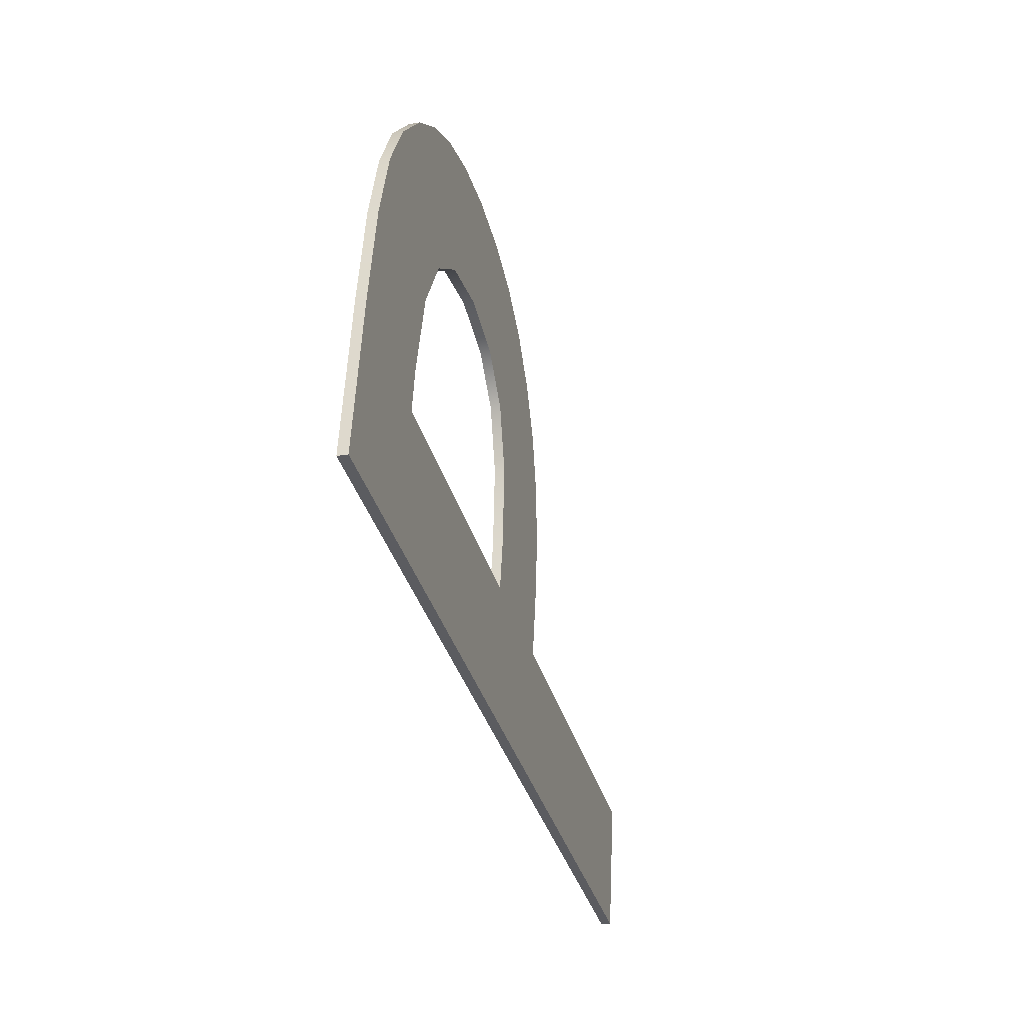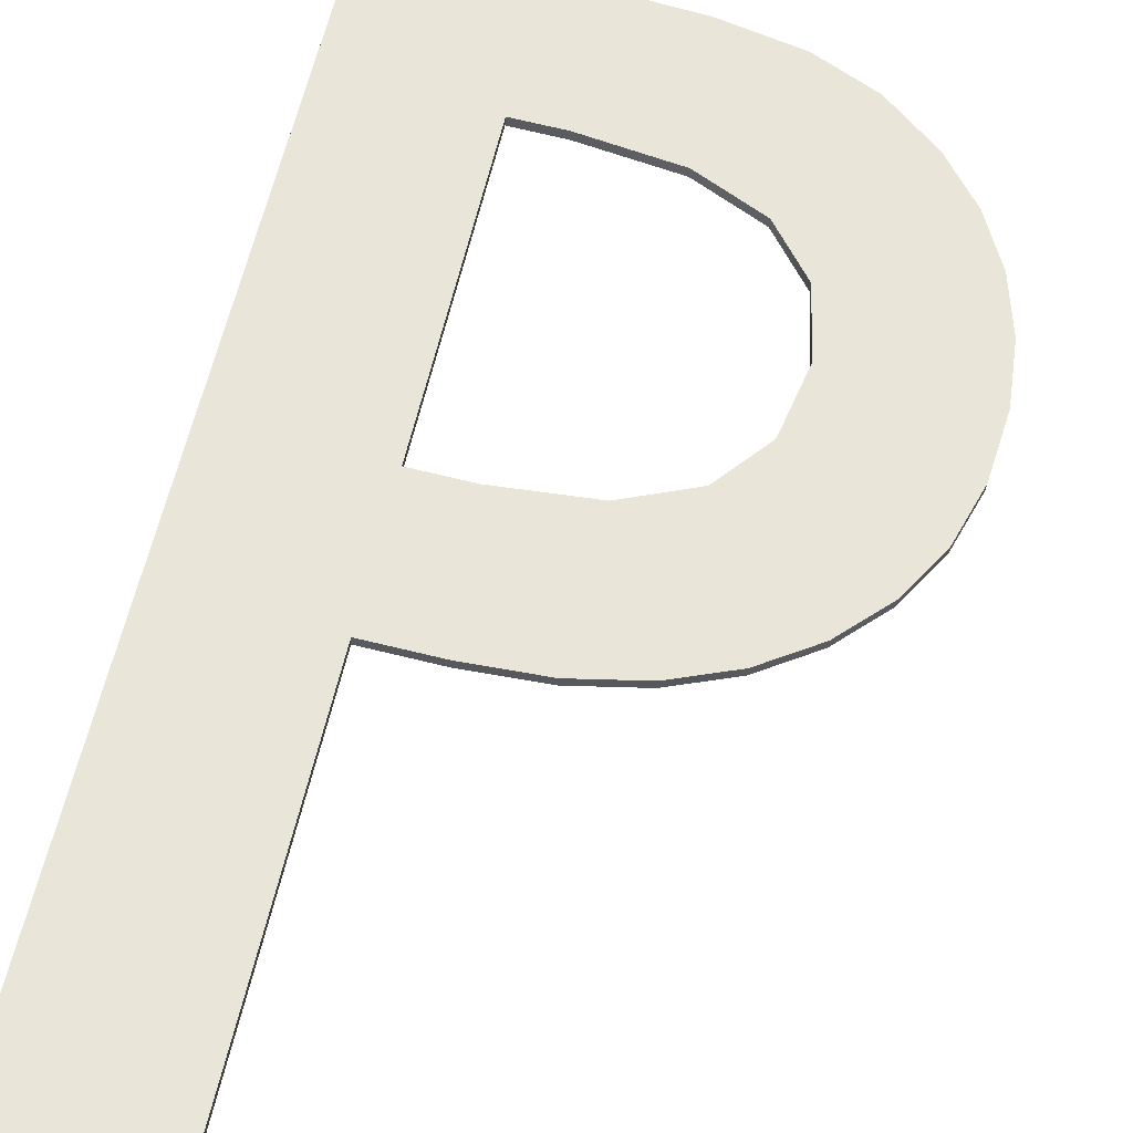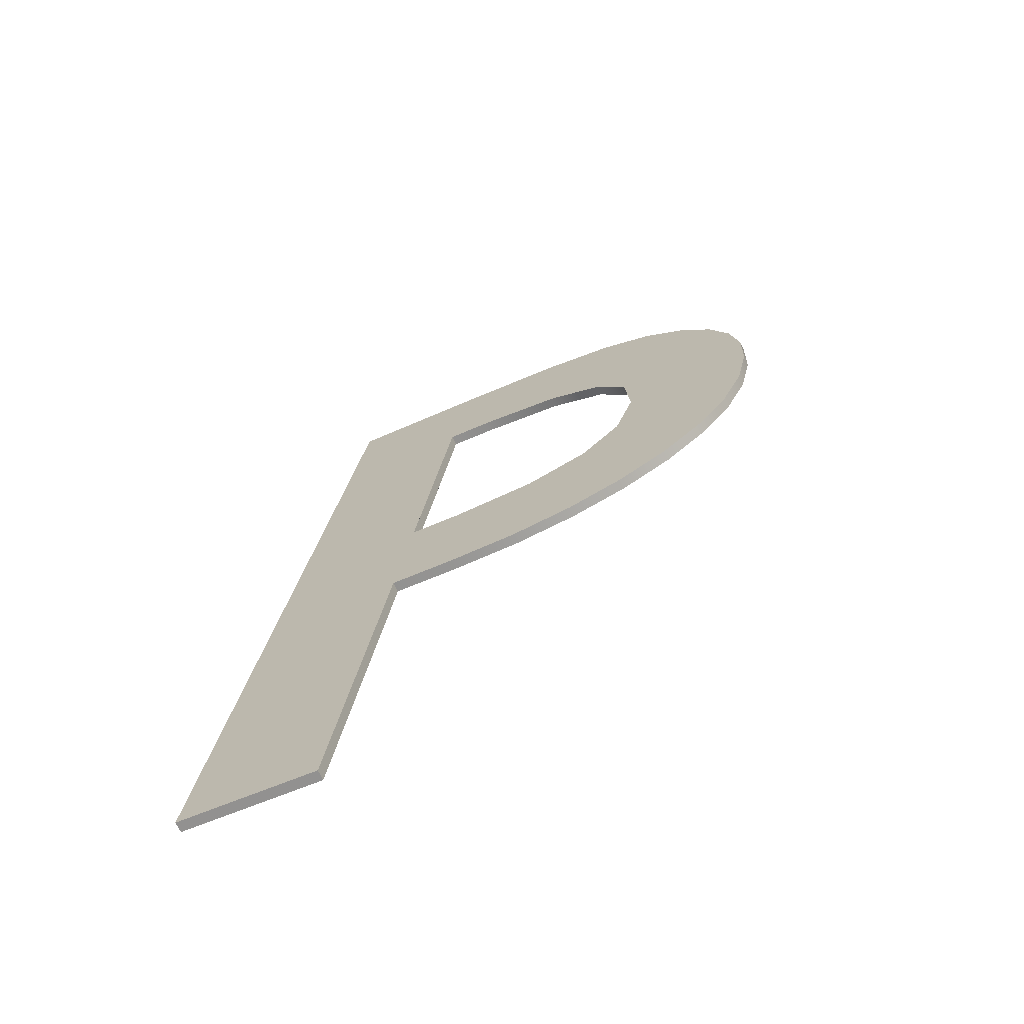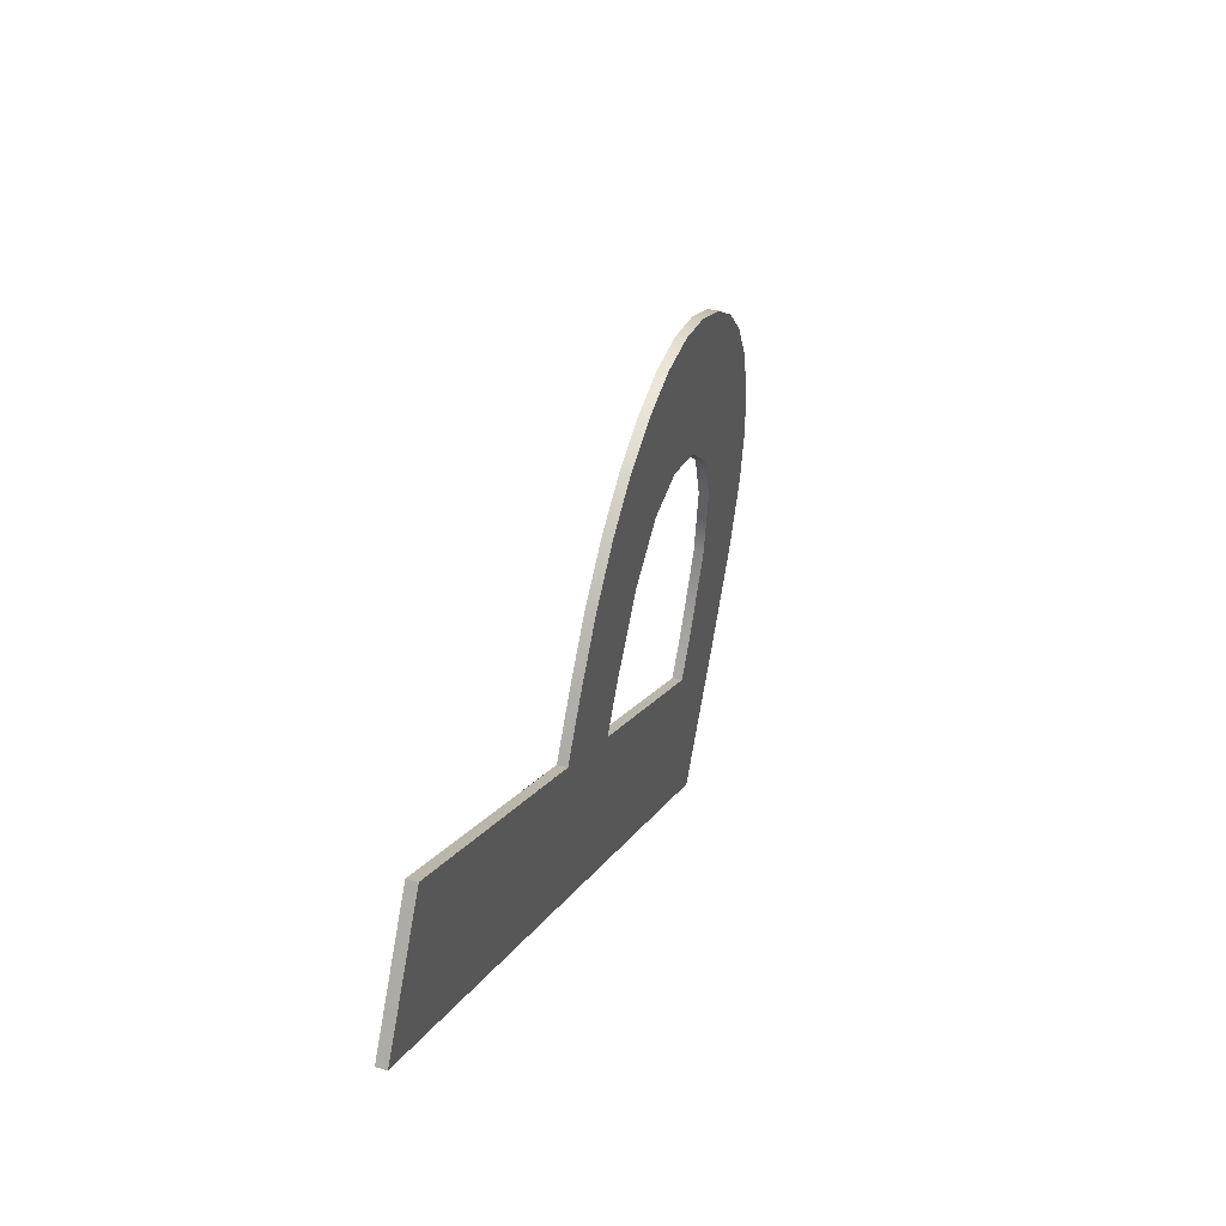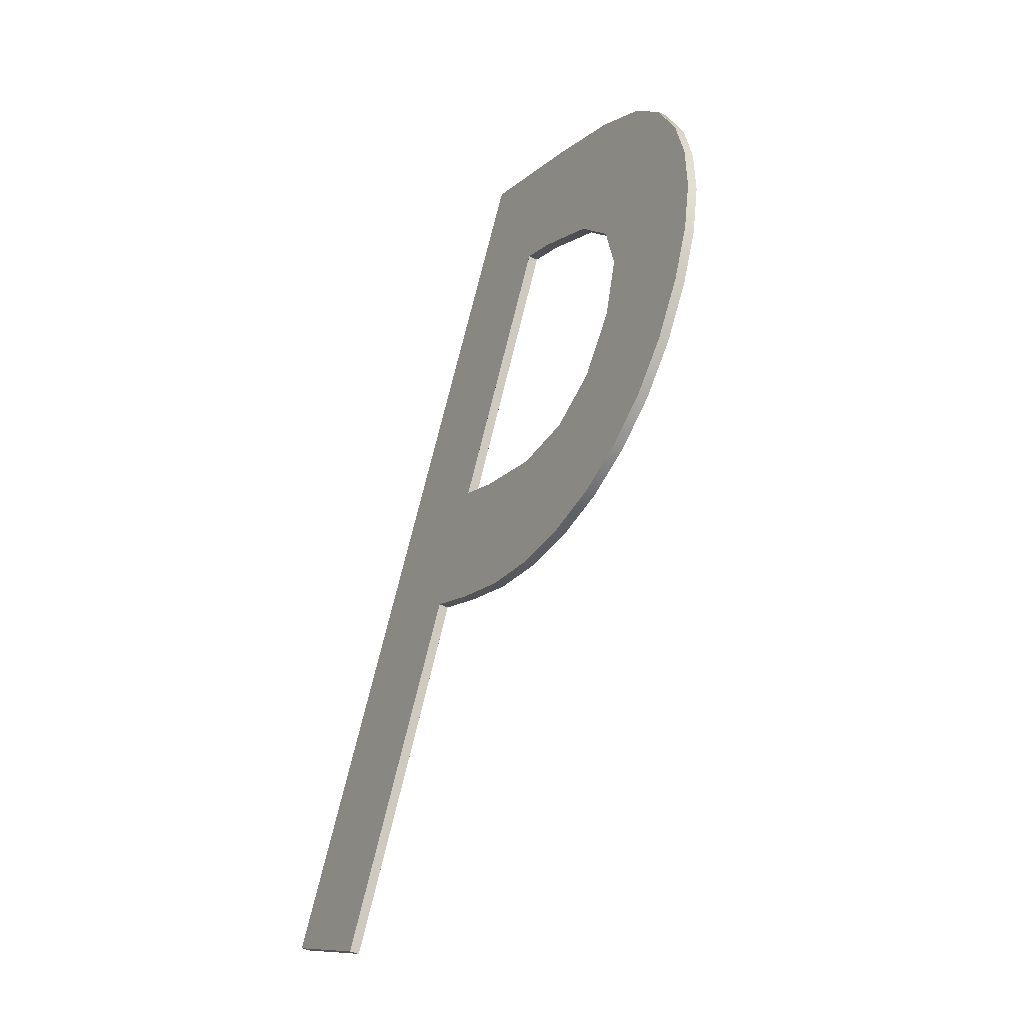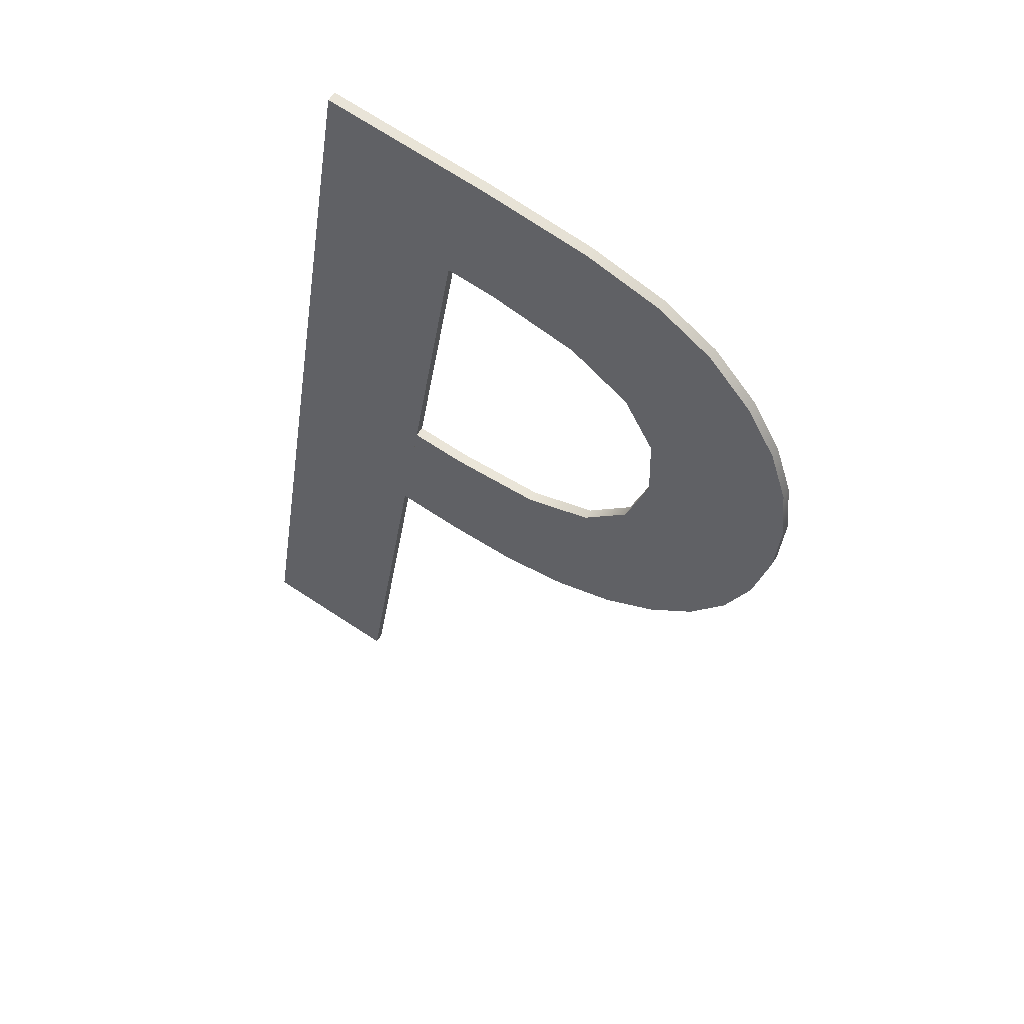
<metadata>
{"format":"obj","ext":"obj","renderer":"f3d","projection":"perspective","resolution":1024,"background":"white","views":[{"elev":55.5,"azim":-87.3,"up":"+Y"},{"elev":75.7,"azim":13.3,"up":"+Z"},{"elev":-53.7,"azim":26.1,"up":"+Y"},{"elev":-78.6,"azim":80.2,"up":"+Y"},{"elev":-10.9,"azim":63.6,"up":"+Y"},{"elev":74.1,"azim":32.7,"up":"+Y"}]}
</metadata>
<code>
o mesh2/mesh2-geometry#mesh2-geometry
v 0.7156 -0.2906 0.1961
v 0.714 -0.2996 0.1985
v 0.714 -0.2906 0.1961
v 0.7154 -0.2919 0.1965
v 0.714 -0.2906 0.1962
v 0.7159 -0.2919 0.1965
v 0.7154 -0.2996 0.1985
v 0.714 -0.2996 0.1986
v 0.7156 -0.2906 0.1962
v 0.7166 -0.2907 0.1961
v 0.7159 -0.2918 0.1966
v 0.7154 -0.2947 0.1972
v 0.7154 -0.2996 0.1986
v 0.7154 -0.2918 0.1966
v 0.7167 -0.292 0.1965
v 0.7167 -0.2919 0.1966
v 0.7154 -0.2947 0.1973
v 0.7154 -0.2959 0.1976
v 0.7166 -0.2906 0.1962
v 0.7174 -0.2908 0.1962
v 0.7159 -0.2947 0.1972
v 0.7154 -0.2959 0.1977
v 0.7174 -0.2922 0.1966
v 0.7174 -0.2922 0.1967
v 0.7174 -0.2908 0.1963
v 0.7159 -0.2947 0.1973
v 0.7161 -0.2959 0.1976
v 0.7161 -0.2959 0.1977
v 0.7179 -0.291 0.1962
v 0.7168 -0.2946 0.1972
v 0.7177 -0.2927 0.1967
v 0.7179 -0.291 0.1963
v 0.7168 -0.2946 0.1973
v 0.7167 -0.2959 0.1975
v 0.7167 -0.2959 0.1976
v 0.7179 -0.2933 0.1968
v 0.7177 -0.2926 0.1968
v 0.7174 -0.2943 0.1971
v 0.7174 -0.2958 0.1975
v 0.7184 -0.2914 0.1963
v 0.7179 -0.2955 0.1974
v 0.7179 -0.2932 0.1969
v 0.7174 -0.2957 0.1976
v 0.7174 -0.2943 0.1972
v 0.7184 -0.2914 0.1964
v 0.7184 -0.2952 0.1974
v 0.7177 -0.2939 0.197
v 0.7179 -0.2955 0.1975
v 0.7177 -0.2939 0.1971
v 0.7184 -0.2952 0.1975
v 0.7188 -0.2918 0.1965
v 0.7187 -0.2948 0.1973
v 0.7187 -0.2948 0.1974
v 0.7188 -0.2918 0.1964
v 0.719 -0.2922 0.1967
v 0.719 -0.2944 0.1972
v 0.719 -0.2944 0.1971
v 0.719 -0.2922 0.1966
v 0.7192 -0.2927 0.1968
v 0.7192 -0.2938 0.1971
v 0.7192 -0.2939 0.197
v 0.7192 -0.2927 0.1967
v 0.7192 -0.2933 0.1969
v 0.7192 -0.2933 0.1968
f 1 2 3
f 2 1 4
f 3 2 1
f 4 1 2
f 2 5 3
f 3 5 2
f 5 1 3
f 3 1 5
f 4 1 6
f 6 1 4
f 4 7 2
f 2 7 4
f 5 2 8
f 8 2 5
f 1 5 9
f 9 5 1
f 6 1 10
f 10 1 6
f 11 4 6
f 6 4 11
f 7 4 12
f 12 4 7
f 13 2 7
f 7 2 13
f 2 13 8
f 8 13 2
f 13 5 8
f 8 5 13
f 5 14 9
f 9 14 5
f 9 10 1
f 1 10 9
f 6 10 15
f 15 10 6
f 4 11 14
f 14 11 4
f 6 16 11
f 11 16 6
f 4 17 12
f 12 17 4
f 7 12 18
f 18 12 7
f 18 13 7
f 7 13 18
f 5 13 14
f 14 13 5
f 9 14 11
f 11 14 9
f 10 9 19
f 19 9 10
f 15 10 20
f 20 10 15
f 16 6 15
f 15 6 16
f 17 4 14
f 14 4 17
f 19 11 16
f 16 11 19
f 17 21 12
f 12 21 17
f 21 18 12
f 12 18 21
f 13 18 22
f 22 18 13
f 14 13 22
f 22 13 14
f 9 11 19
f 19 11 9
f 19 20 10
f 10 20 19
f 15 20 23
f 23 20 15
f 15 24 16
f 16 24 15
f 14 22 17
f 17 22 14
f 19 16 25
f 25 16 19
f 21 17 26
f 26 17 21
f 18 21 27
f 27 21 18
f 18 28 22
f 22 28 18
f 20 19 25
f 25 19 20
f 23 20 29
f 29 20 23
f 24 15 23
f 23 15 24
f 25 16 24
f 24 16 25
f 28 17 22
f 22 17 28
f 17 28 26
f 26 28 17
f 26 30 21
f 21 30 26
f 27 21 30
f 30 21 27
f 28 18 27
f 27 18 28
f 25 29 20
f 20 29 25
f 23 29 31
f 31 29 23
f 31 24 23
f 23 24 31
f 25 24 32
f 32 24 25
f 26 28 33
f 33 28 26
f 30 26 33
f 33 26 30
f 27 30 34
f 34 30 27
f 27 35 28
f 28 35 27
f 29 25 32
f 32 25 29
f 31 29 36
f 36 29 31
f 24 31 37
f 37 31 24
f 32 24 37
f 37 24 32
f 33 28 35
f 35 28 33
f 33 38 30
f 30 38 33
f 34 30 39
f 39 30 34
f 35 27 34
f 34 27 35
f 32 40 29
f 29 40 32
f 36 29 41
f 41 29 36
f 36 37 31
f 31 37 36
f 32 37 42
f 42 37 32
f 33 35 43
f 43 35 33
f 38 33 44
f 44 33 38
f 39 30 38
f 38 30 39
f 43 34 39
f 39 34 43
f 34 43 35
f 35 43 34
f 40 32 45
f 45 32 40
f 46 29 40
f 40 29 46
f 41 29 46
f 46 29 41
f 41 47 36
f 36 47 41
f 37 36 42
f 42 36 37
f 32 42 48
f 48 42 32
f 33 43 44
f 44 43 33
f 49 38 44
f 44 38 49
f 39 38 41
f 41 38 39
f 39 48 43
f 43 48 39
f 32 50 45
f 45 50 32
f 51 40 45
f 45 40 51
f 46 40 52
f 52 40 46
f 50 41 46
f 46 41 50
f 41 38 47
f 47 38 41
f 47 42 36
f 36 42 47
f 49 48 42
f 42 48 49
f 32 48 50
f 50 48 32
f 44 43 48
f 48 43 44
f 38 49 47
f 47 49 38
f 44 48 49
f 49 48 44
f 48 39 41
f 41 39 48
f 45 50 53
f 53 50 45
f 40 51 54
f 54 51 40
f 45 53 51
f 51 53 45
f 52 40 54
f 54 40 52
f 52 50 46
f 46 50 52
f 41 50 48
f 48 50 41
f 42 47 49
f 49 47 42
f 50 52 53
f 53 52 50
f 55 54 51
f 51 54 55
f 51 53 56
f 56 53 51
f 52 54 57
f 57 54 52
f 57 53 52
f 52 53 57
f 54 55 58
f 58 55 54
f 51 56 55
f 55 56 51
f 53 57 56
f 56 57 53
f 57 54 58
f 58 54 57
f 59 58 55
f 55 58 59
f 55 56 60
f 60 56 55
f 61 56 57
f 57 56 61
f 57 58 61
f 61 58 57
f 58 59 62
f 62 59 58
f 55 60 59
f 59 60 55
f 56 61 60
f 60 61 56
f 61 58 62
f 62 58 61
f 63 62 59
f 59 62 63
f 59 60 63
f 63 60 59
f 64 60 61
f 61 60 64
f 61 62 64
f 64 62 61
f 62 63 64
f 64 63 62
f 60 64 63
f 63 64 60

</code>
